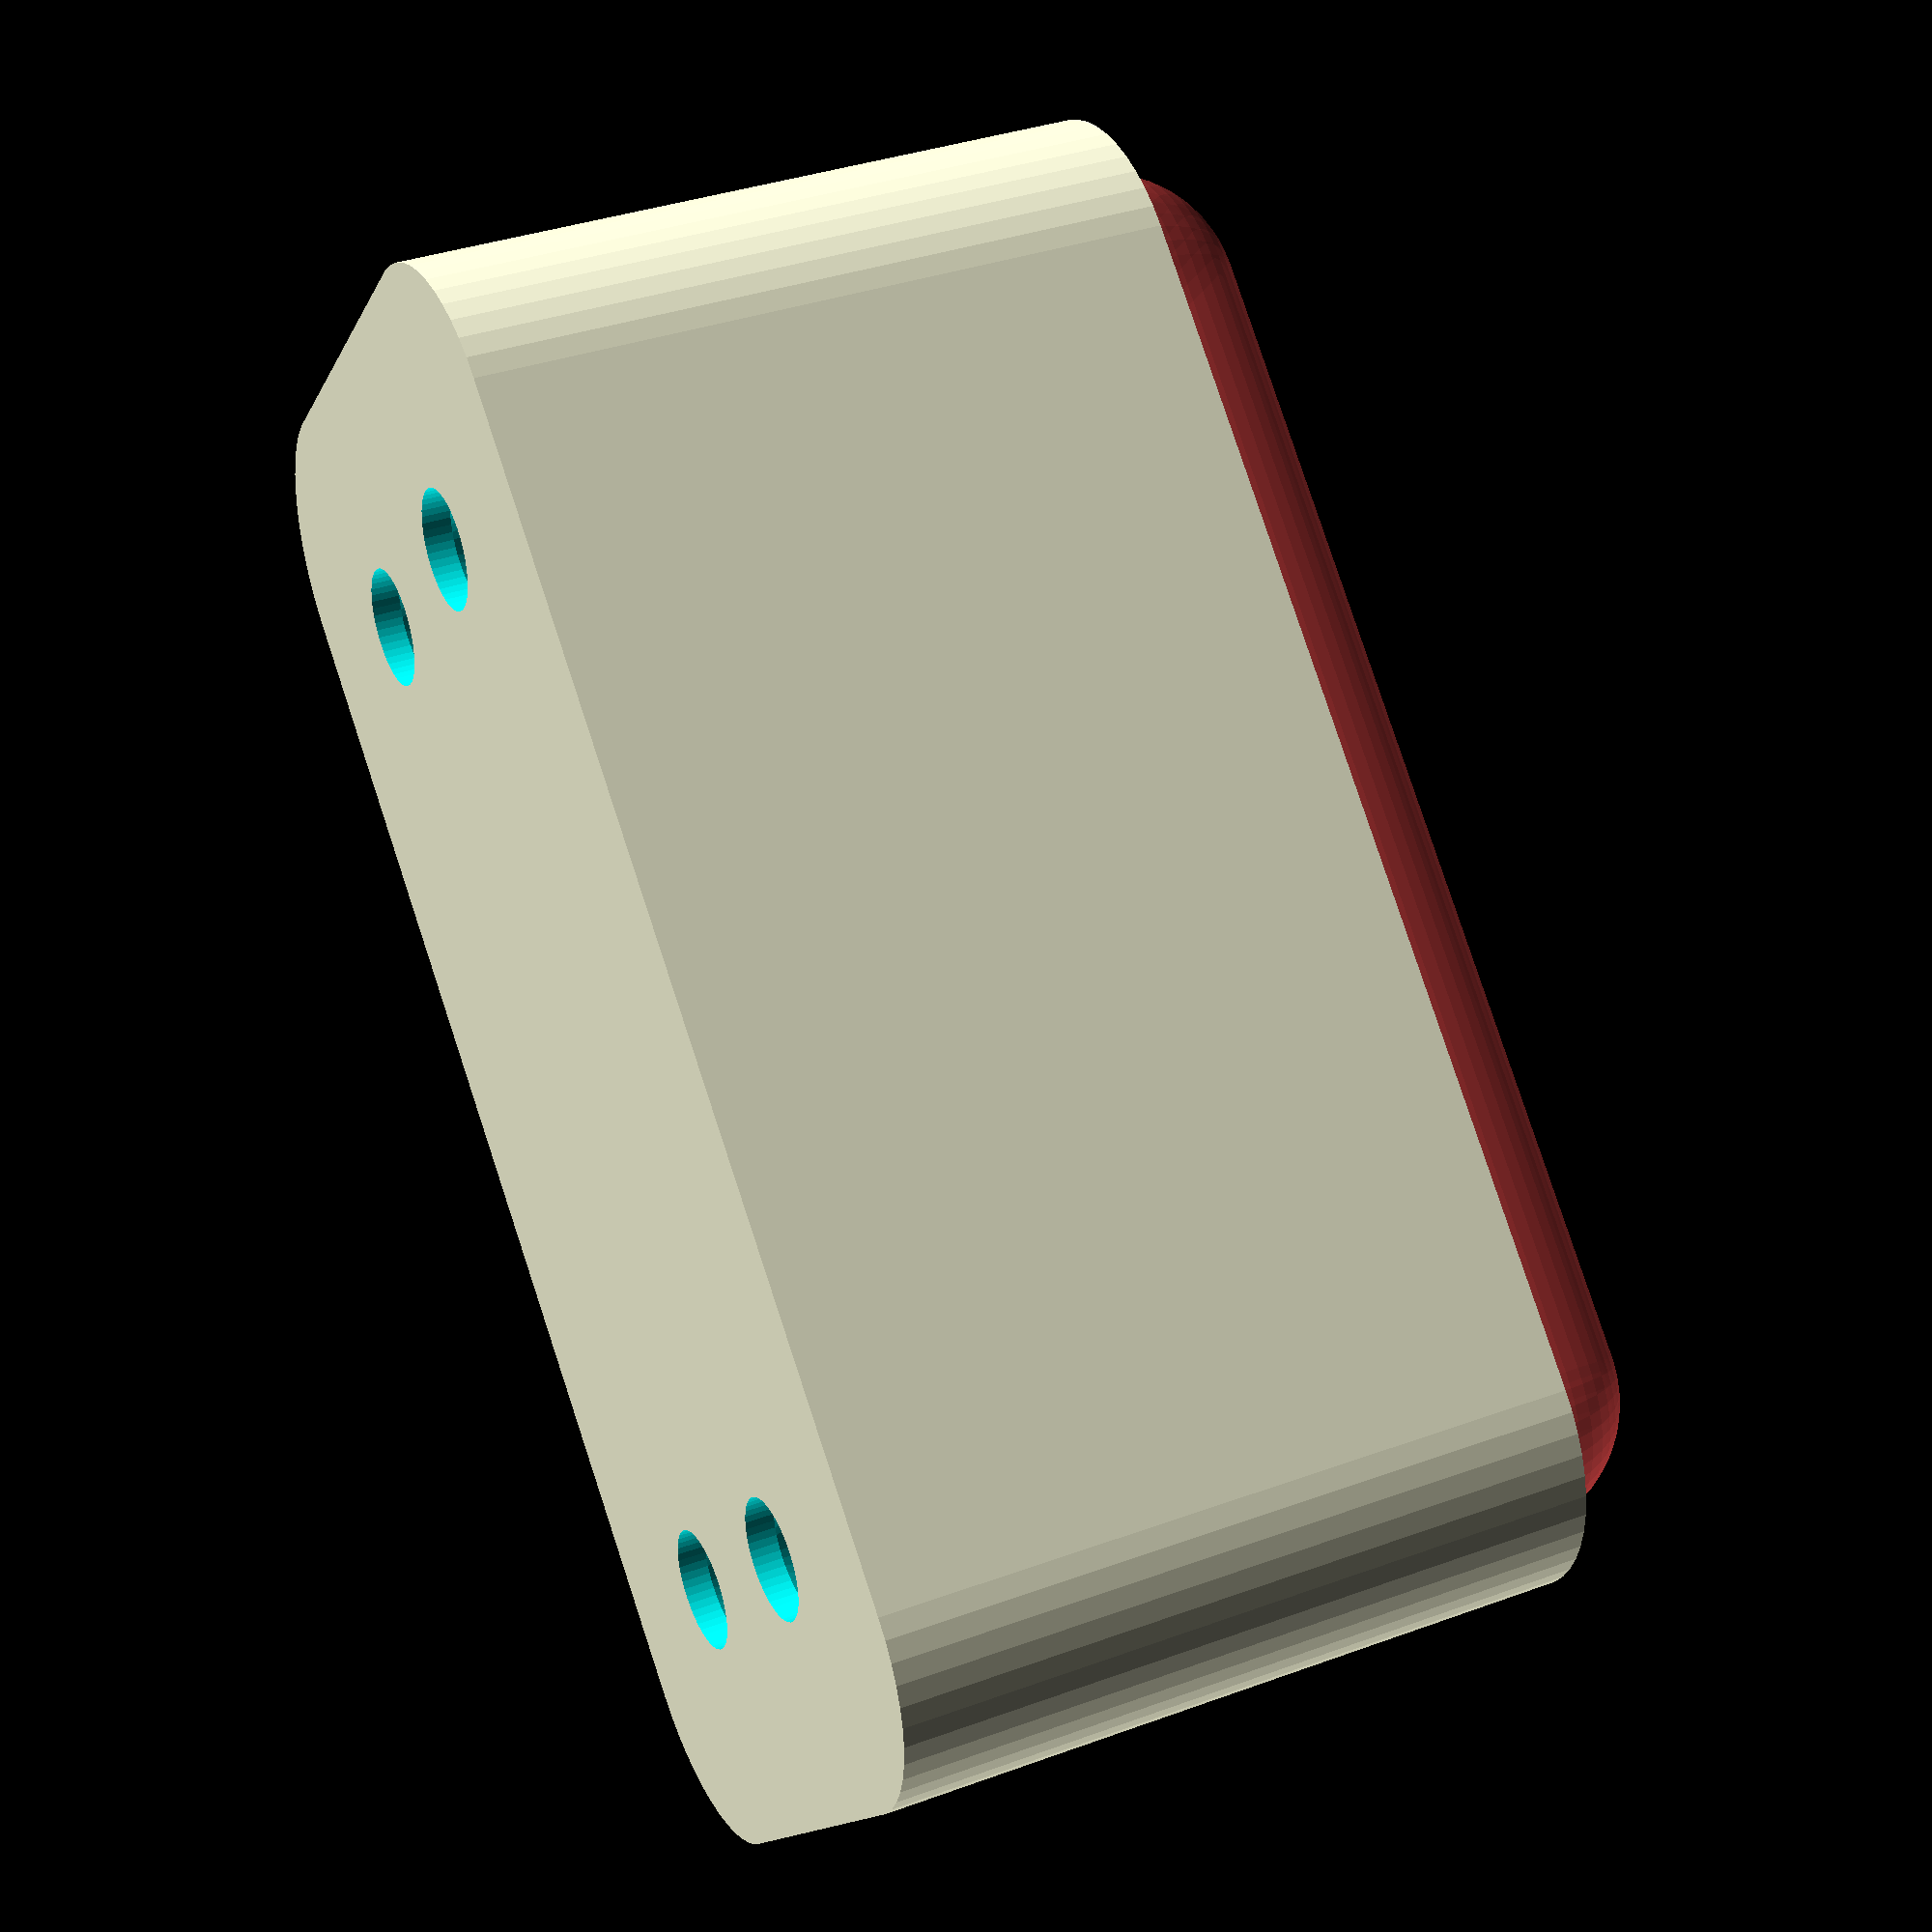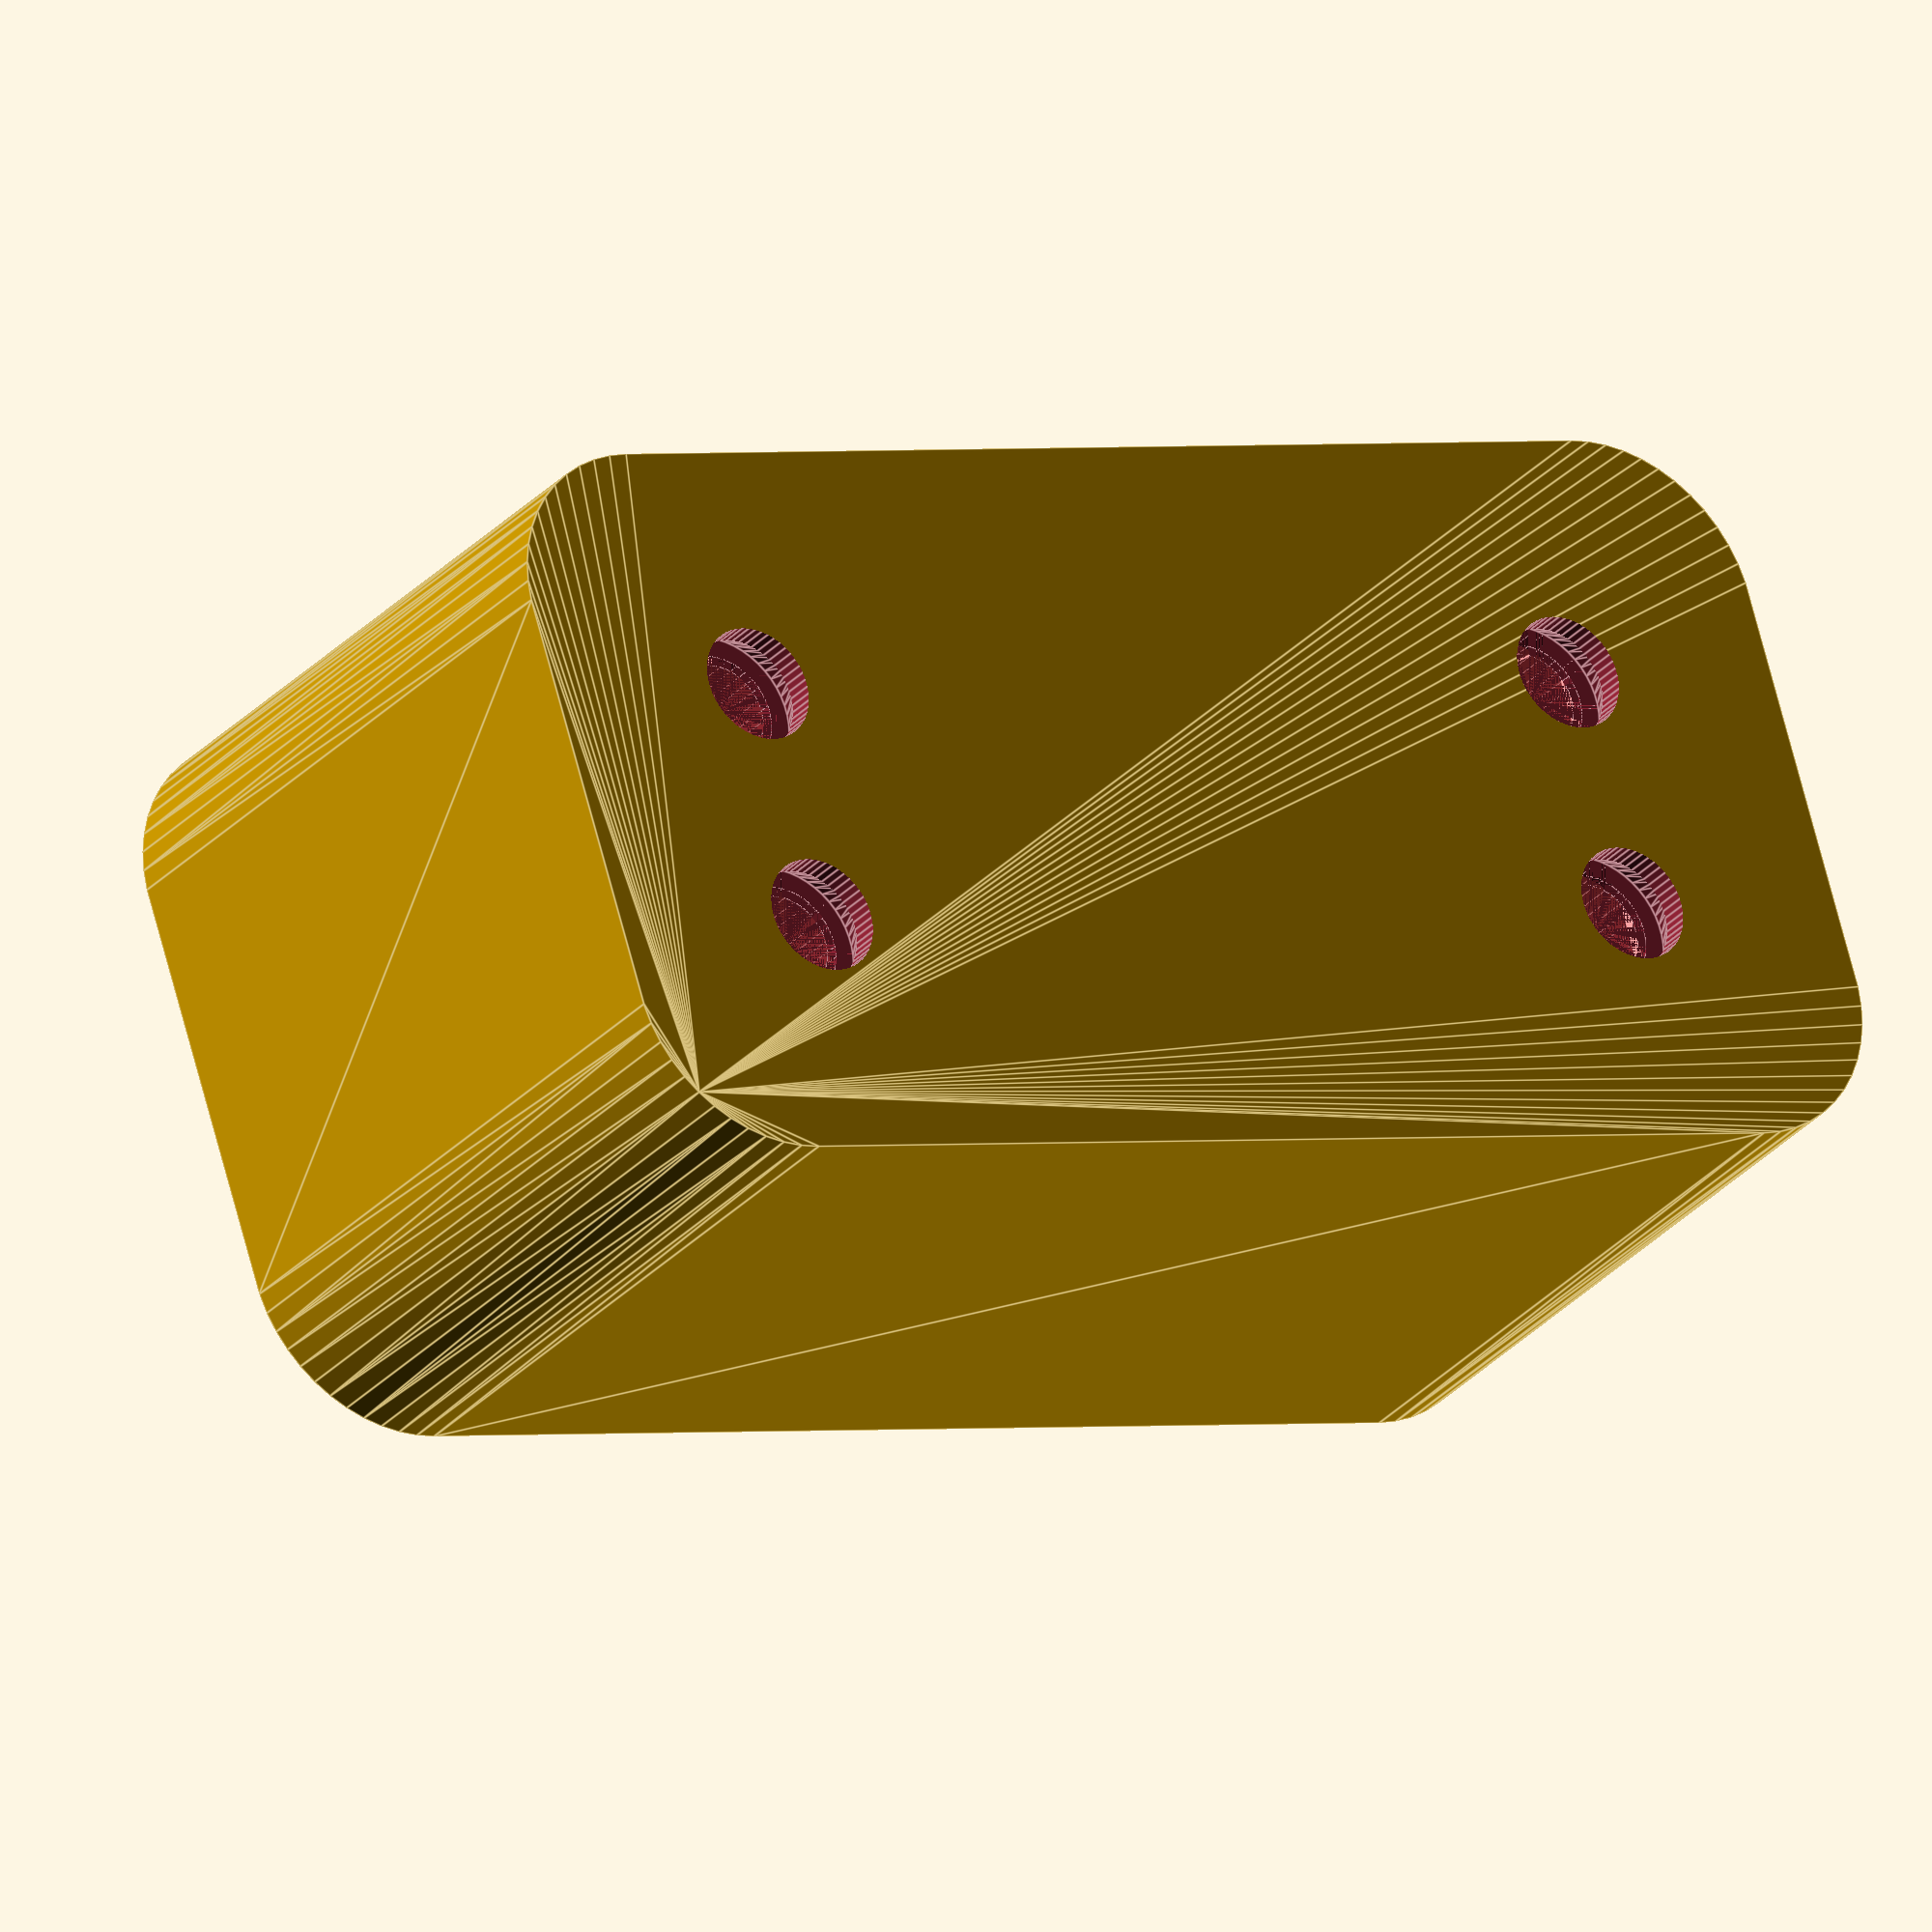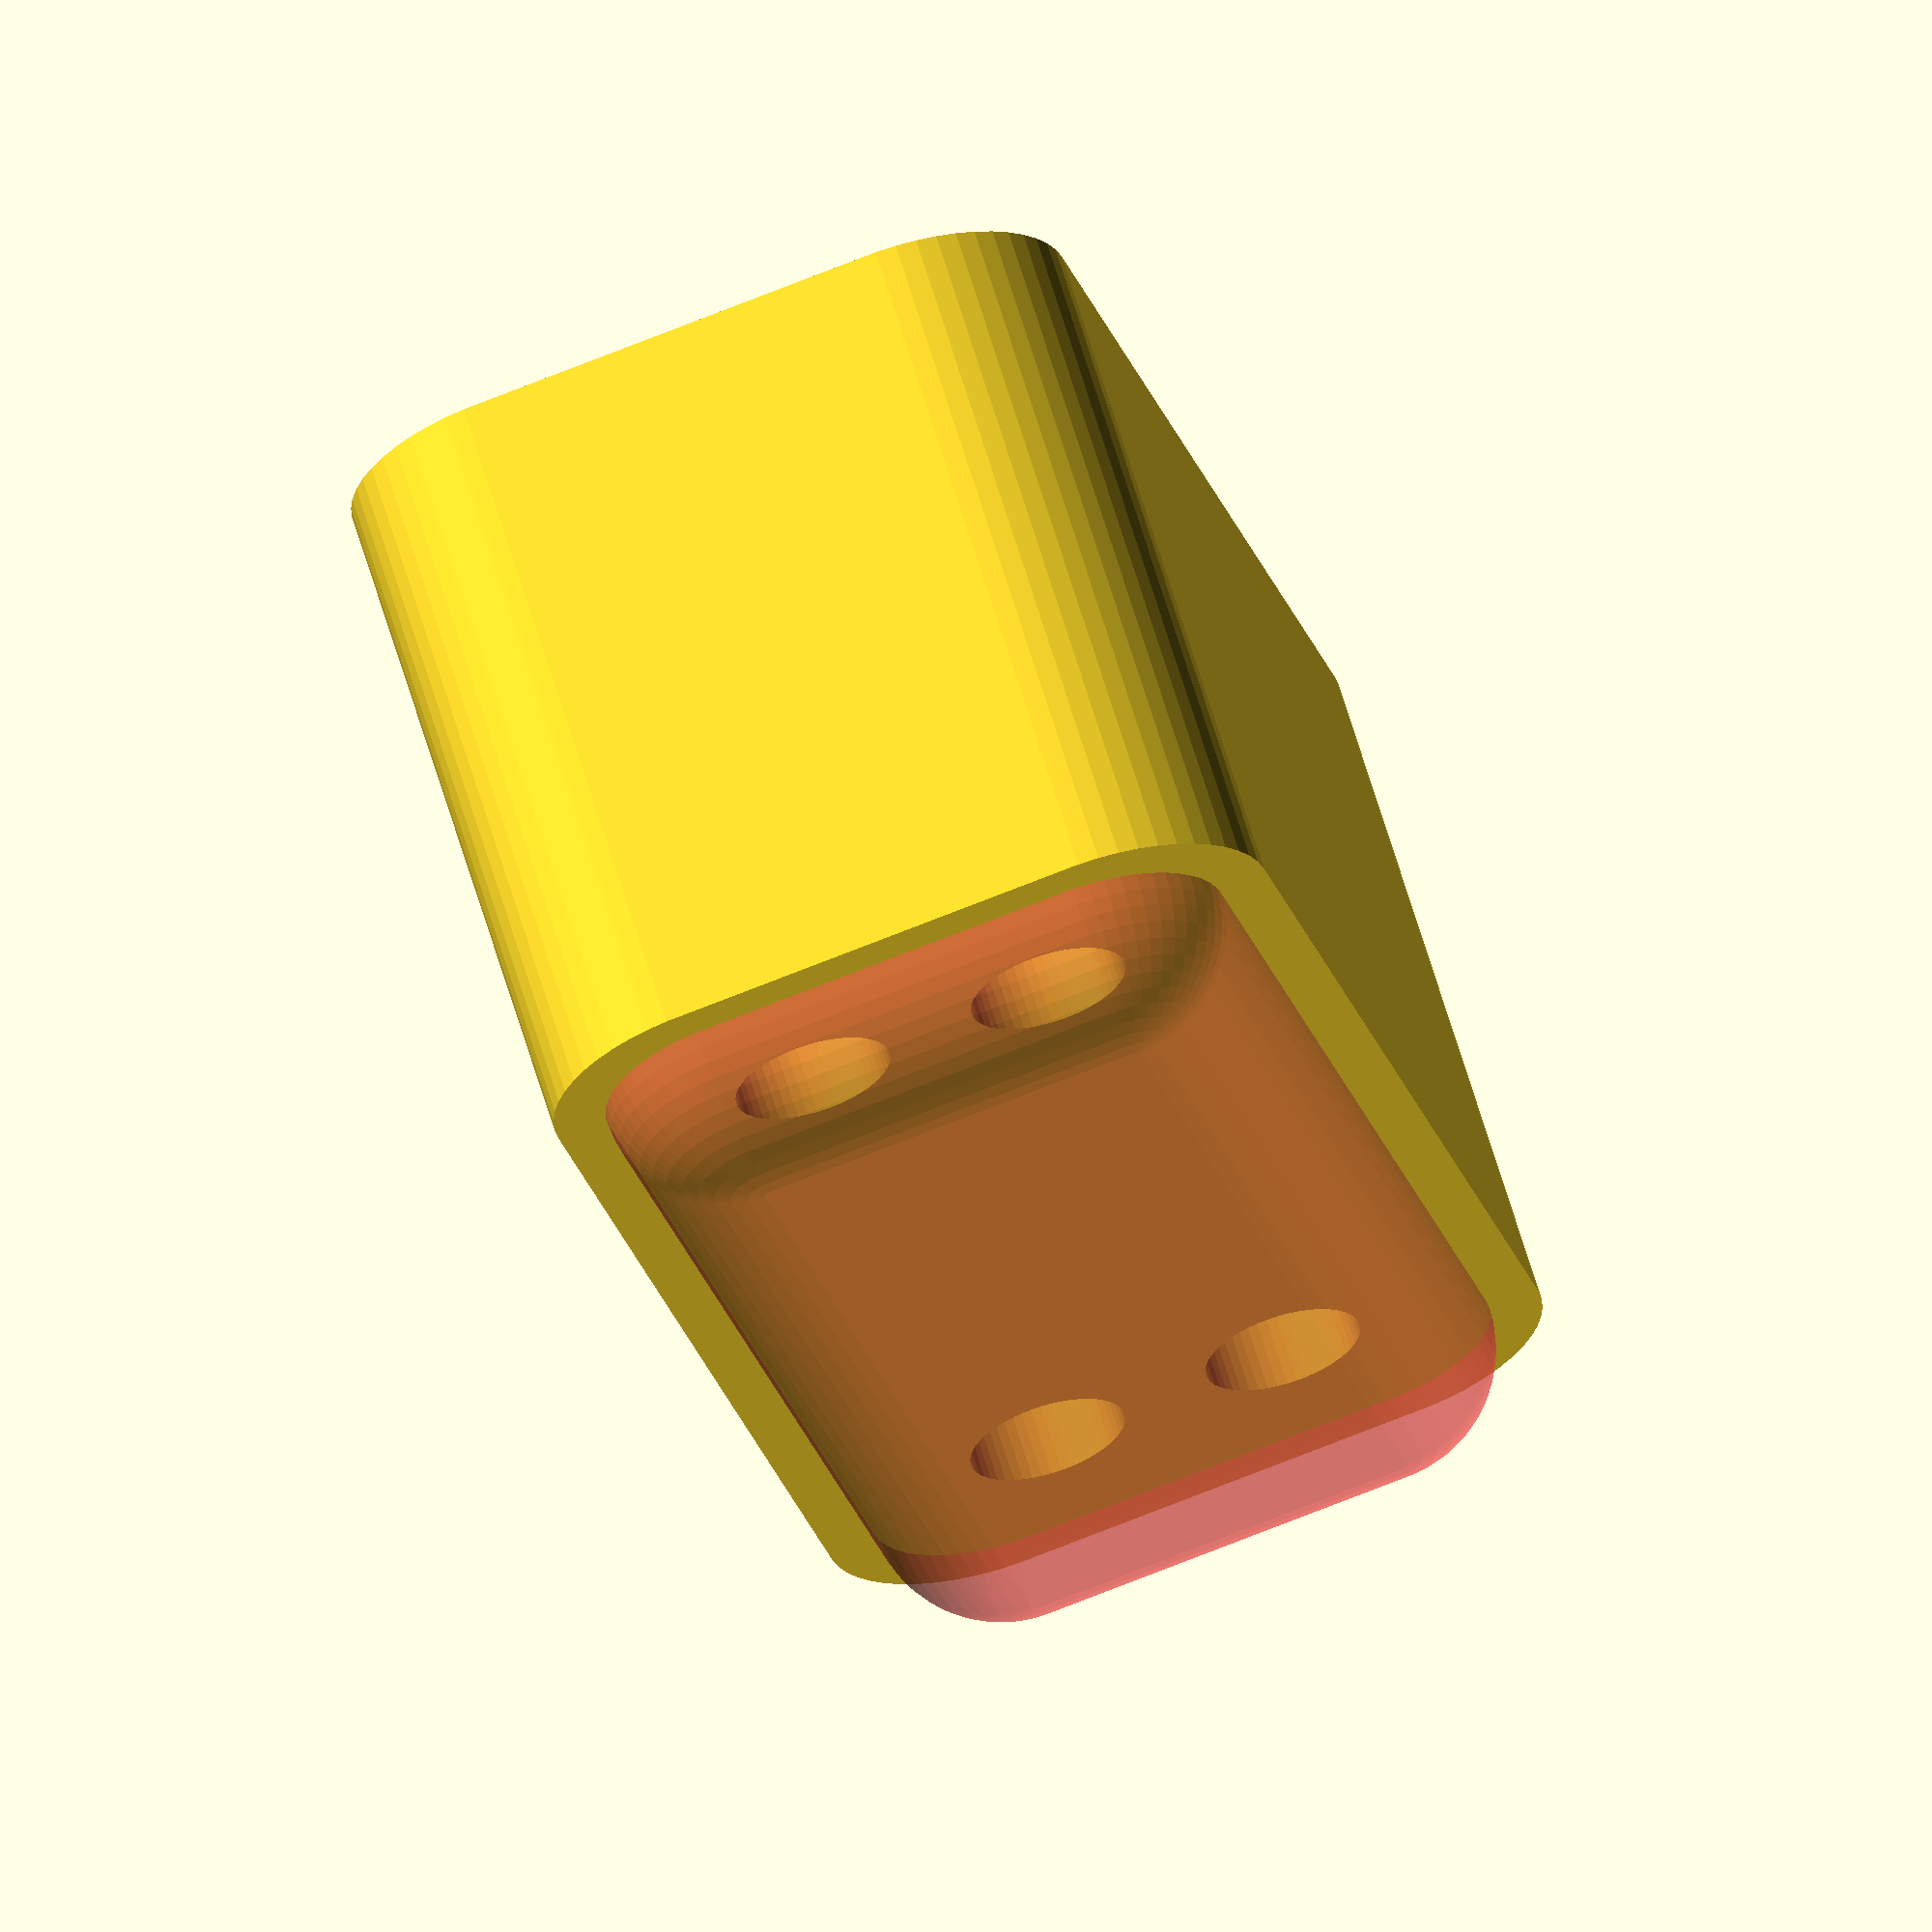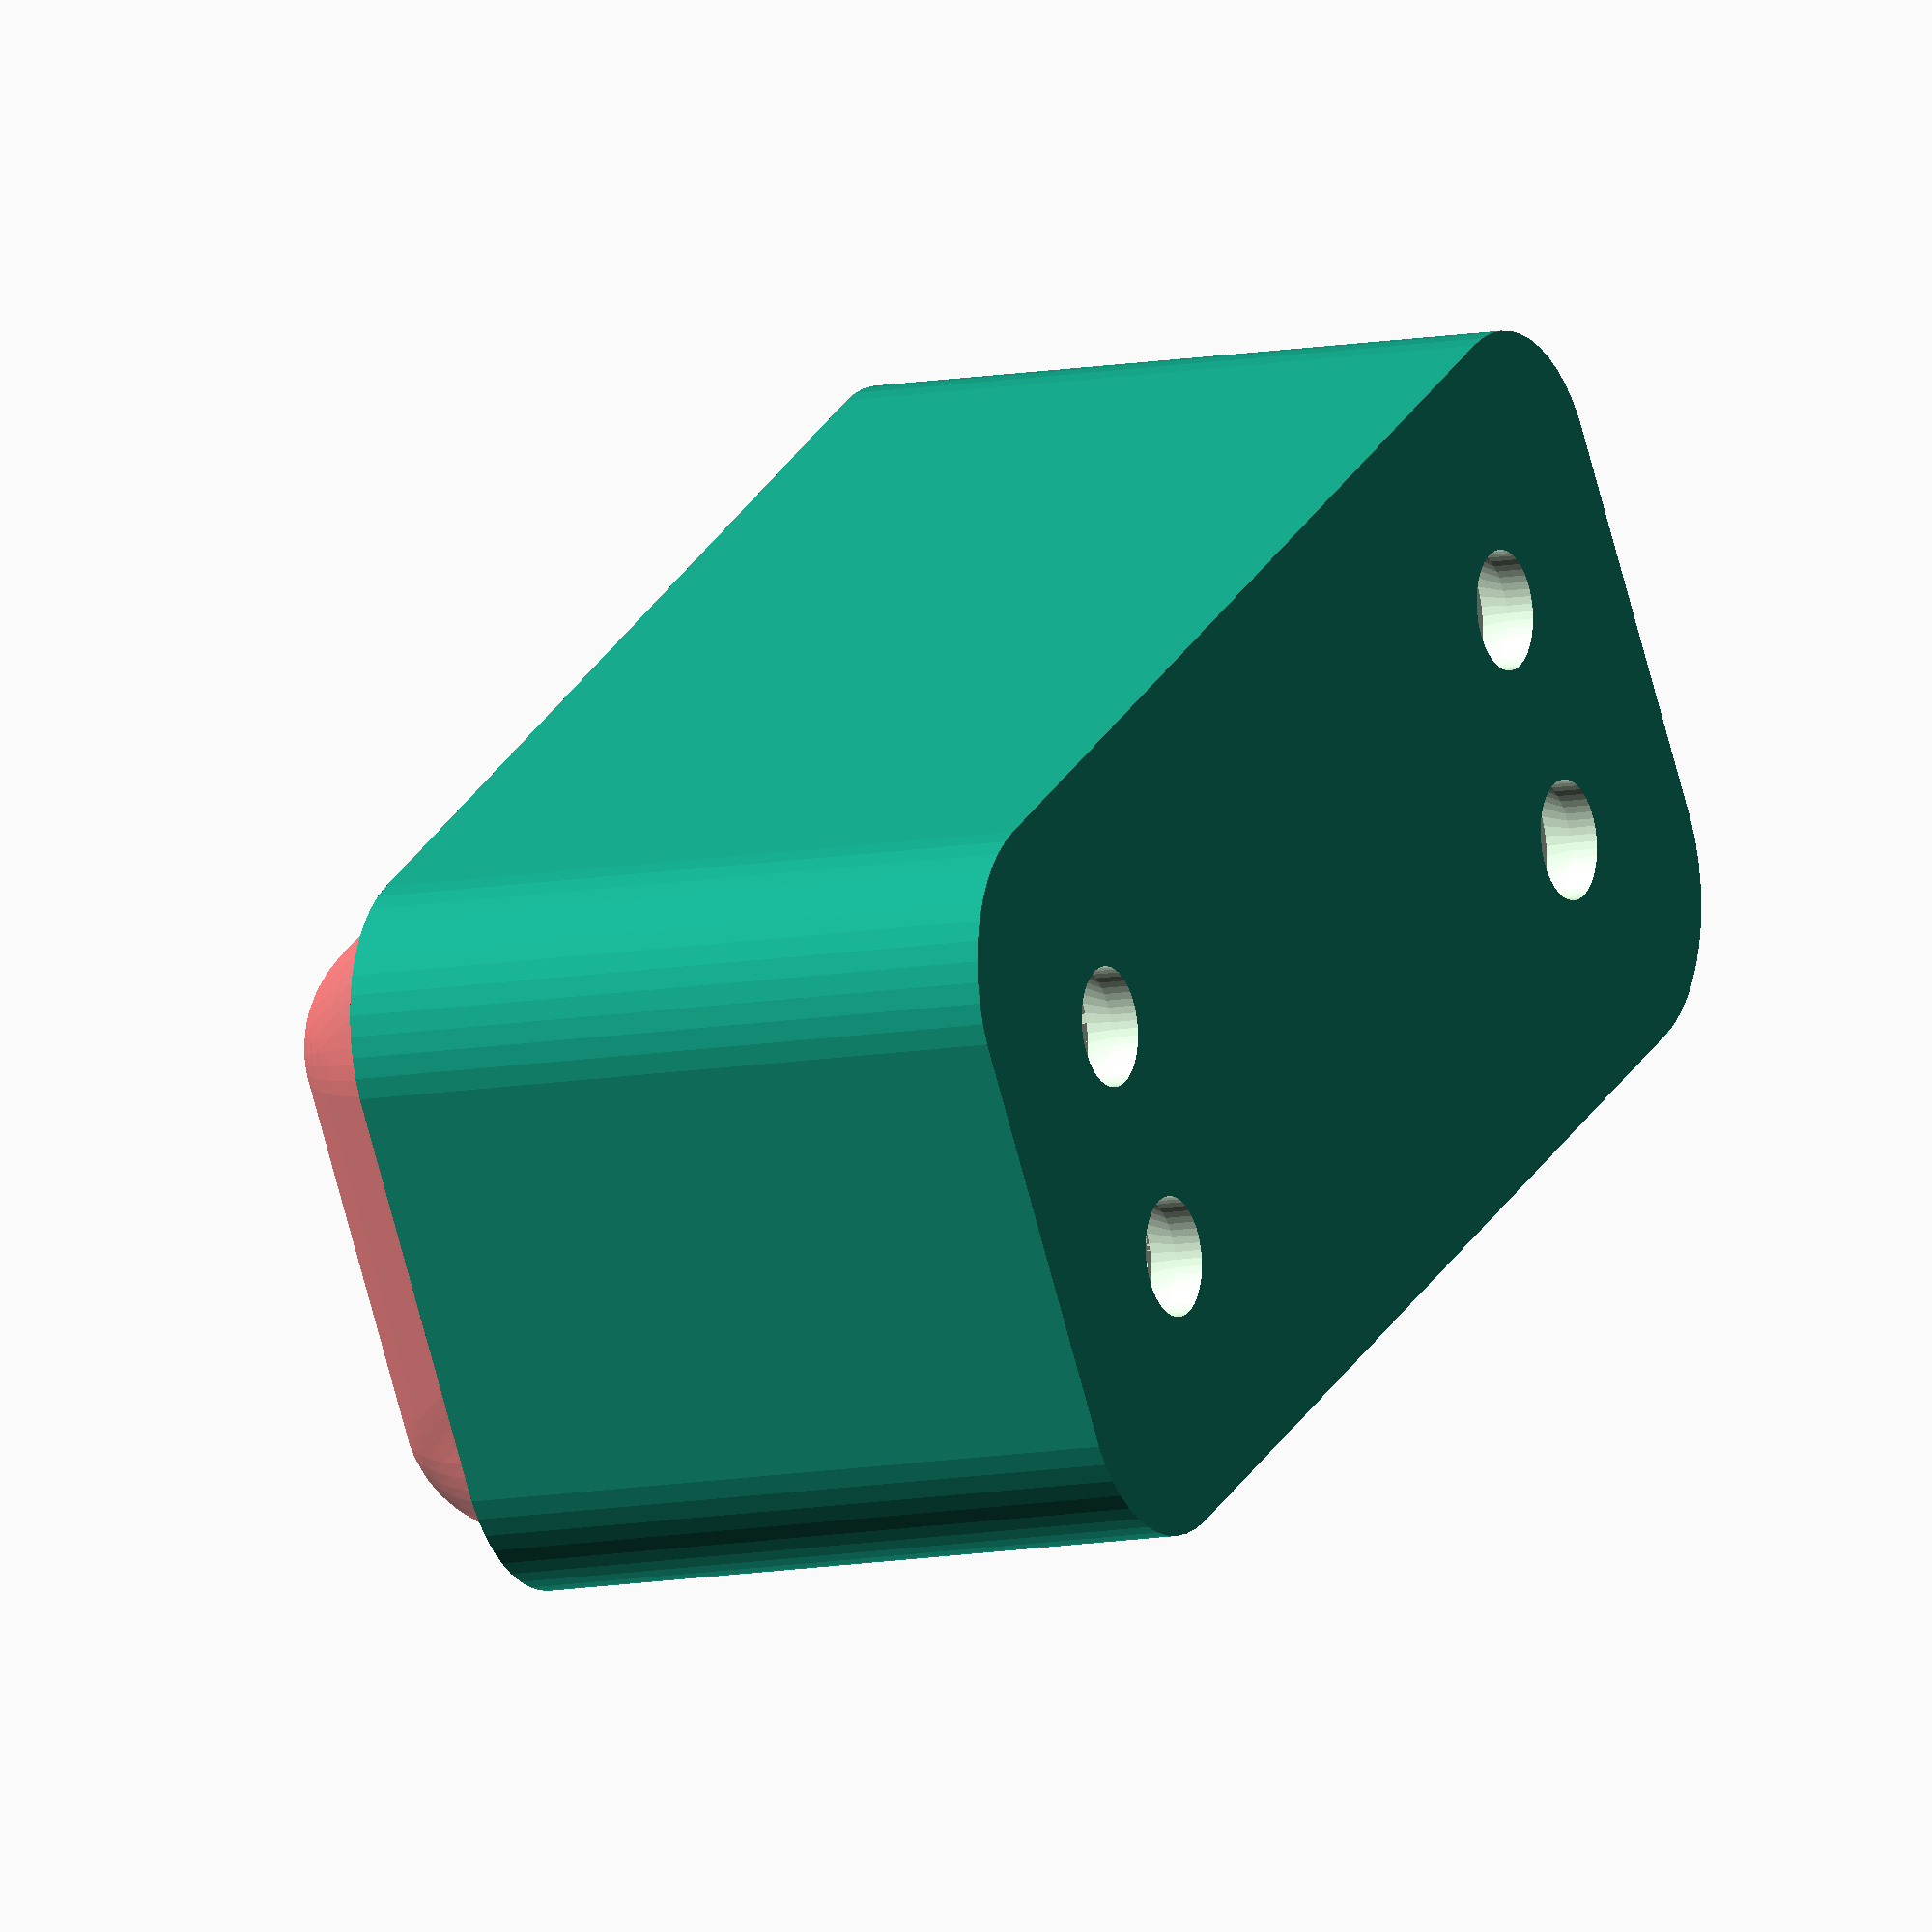
<openscad>
$fn = 50;


difference() {
	union() {
		hull() {
			translate(v = [-6.2500000000, 17.5000000000, 0]) {
				cylinder(h = 21, r = 5);
			}
			translate(v = [6.2500000000, 17.5000000000, 0]) {
				cylinder(h = 21, r = 5);
			}
			translate(v = [-6.2500000000, -17.5000000000, 0]) {
				cylinder(h = 21, r = 5);
			}
			translate(v = [6.2500000000, -17.5000000000, 0]) {
				cylinder(h = 21, r = 5);
			}
		}
	}
	union() {
		translate(v = [-3.7500000000, -15.0000000000, 2]) {
			rotate(a = [0, 0, 0]) {
				difference() {
					union() {
						translate(v = [0, 0, -1.7000000000]) {
							cylinder(h = 1.7000000000, r1 = 1.5000000000, r2 = 2.4000000000);
						}
						cylinder(h = 250, r = 2.4000000000);
						translate(v = [0, 0, -6.0000000000]) {
							cylinder(h = 6, r = 1.5000000000);
						}
						translate(v = [0, 0, -6.0000000000]) {
							cylinder(h = 6, r = 1.8000000000);
						}
						translate(v = [0, 0, -6.0000000000]) {
							cylinder(h = 6, r = 1.5000000000);
						}
					}
					union();
				}
			}
		}
		translate(v = [3.7500000000, -15.0000000000, 2]) {
			rotate(a = [0, 0, 0]) {
				difference() {
					union() {
						translate(v = [0, 0, -1.7000000000]) {
							cylinder(h = 1.7000000000, r1 = 1.5000000000, r2 = 2.4000000000);
						}
						cylinder(h = 250, r = 2.4000000000);
						translate(v = [0, 0, -6.0000000000]) {
							cylinder(h = 6, r = 1.5000000000);
						}
						translate(v = [0, 0, -6.0000000000]) {
							cylinder(h = 6, r = 1.8000000000);
						}
						translate(v = [0, 0, -6.0000000000]) {
							cylinder(h = 6, r = 1.5000000000);
						}
					}
					union();
				}
			}
		}
		translate(v = [-3.7500000000, 15.0000000000, 2]) {
			rotate(a = [0, 0, 0]) {
				difference() {
					union() {
						translate(v = [0, 0, -1.7000000000]) {
							cylinder(h = 1.7000000000, r1 = 1.5000000000, r2 = 2.4000000000);
						}
						cylinder(h = 250, r = 2.4000000000);
						translate(v = [0, 0, -6.0000000000]) {
							cylinder(h = 6, r = 1.5000000000);
						}
						translate(v = [0, 0, -6.0000000000]) {
							cylinder(h = 6, r = 1.8000000000);
						}
						translate(v = [0, 0, -6.0000000000]) {
							cylinder(h = 6, r = 1.5000000000);
						}
					}
					union();
				}
			}
		}
		translate(v = [3.7500000000, 15.0000000000, 2]) {
			rotate(a = [0, 0, 0]) {
				difference() {
					union() {
						translate(v = [0, 0, -1.7000000000]) {
							cylinder(h = 1.7000000000, r1 = 1.5000000000, r2 = 2.4000000000);
						}
						cylinder(h = 250, r = 2.4000000000);
						translate(v = [0, 0, -6.0000000000]) {
							cylinder(h = 6, r = 1.5000000000);
						}
						translate(v = [0, 0, -6.0000000000]) {
							cylinder(h = 6, r = 1.8000000000);
						}
						translate(v = [0, 0, -6.0000000000]) {
							cylinder(h = 6, r = 1.5000000000);
						}
					}
					union();
				}
			}
		}
		translate(v = [0, 0, 3]) {
			#hull() {
				union() {
					translate(v = [-5.7500000000, 17.0000000000, 4]) {
						cylinder(h = 14, r = 4);
					}
					translate(v = [-5.7500000000, 17.0000000000, 4]) {
						sphere(r = 4);
					}
					translate(v = [-5.7500000000, 17.0000000000, 18]) {
						sphere(r = 4);
					}
				}
				union() {
					translate(v = [5.7500000000, 17.0000000000, 4]) {
						cylinder(h = 14, r = 4);
					}
					translate(v = [5.7500000000, 17.0000000000, 4]) {
						sphere(r = 4);
					}
					translate(v = [5.7500000000, 17.0000000000, 18]) {
						sphere(r = 4);
					}
				}
				union() {
					translate(v = [-5.7500000000, -17.0000000000, 4]) {
						cylinder(h = 14, r = 4);
					}
					translate(v = [-5.7500000000, -17.0000000000, 4]) {
						sphere(r = 4);
					}
					translate(v = [-5.7500000000, -17.0000000000, 18]) {
						sphere(r = 4);
					}
				}
				union() {
					translate(v = [5.7500000000, -17.0000000000, 4]) {
						cylinder(h = 14, r = 4);
					}
					translate(v = [5.7500000000, -17.0000000000, 4]) {
						sphere(r = 4);
					}
					translate(v = [5.7500000000, -17.0000000000, 18]) {
						sphere(r = 4);
					}
				}
			}
		}
	}
}
</openscad>
<views>
elev=145.0 azim=225.9 roll=296.0 proj=p view=wireframe
elev=209.2 azim=287.6 roll=32.9 proj=o view=edges
elev=295.6 azim=346.0 roll=343.4 proj=o view=solid
elev=9.6 azim=122.9 roll=117.7 proj=o view=wireframe
</views>
